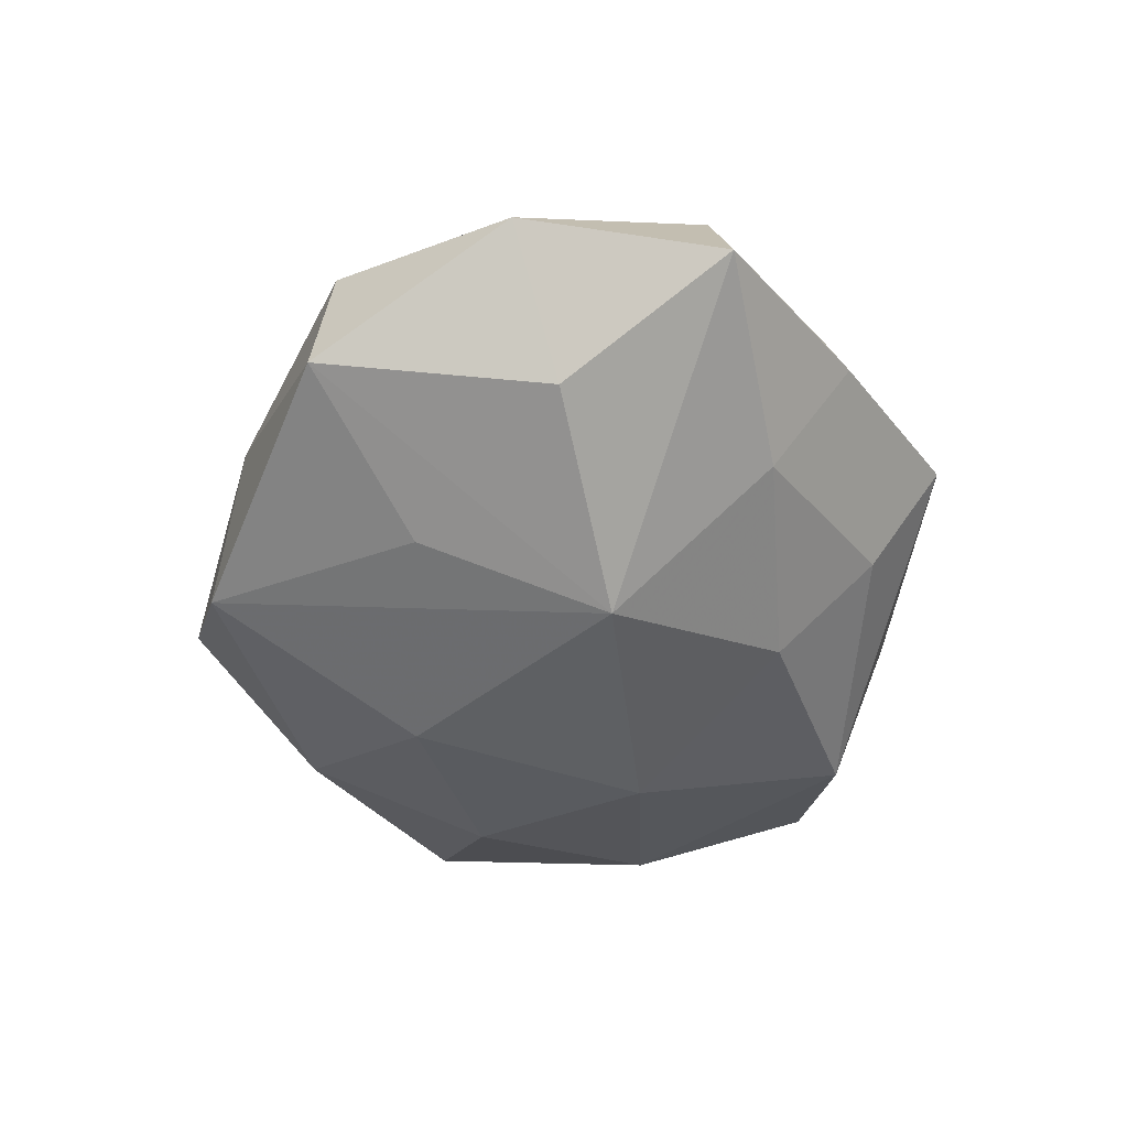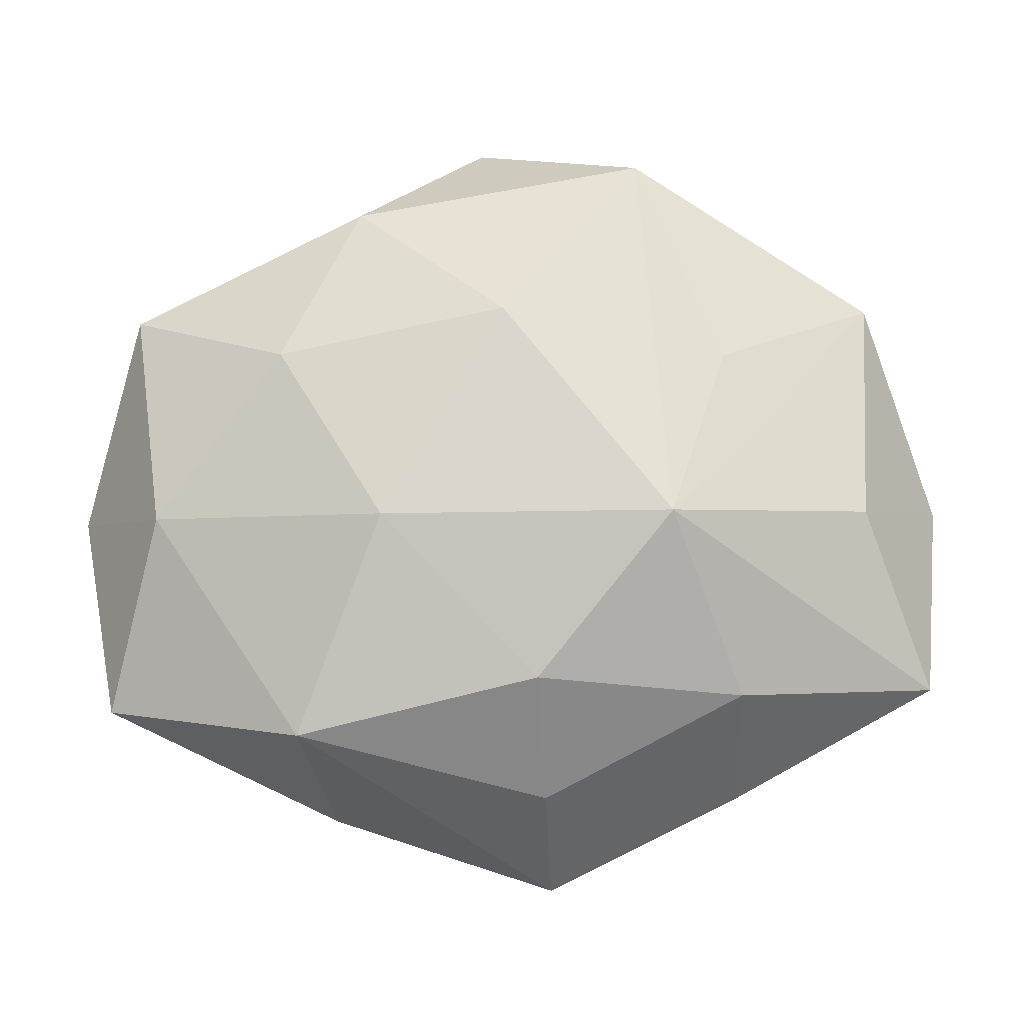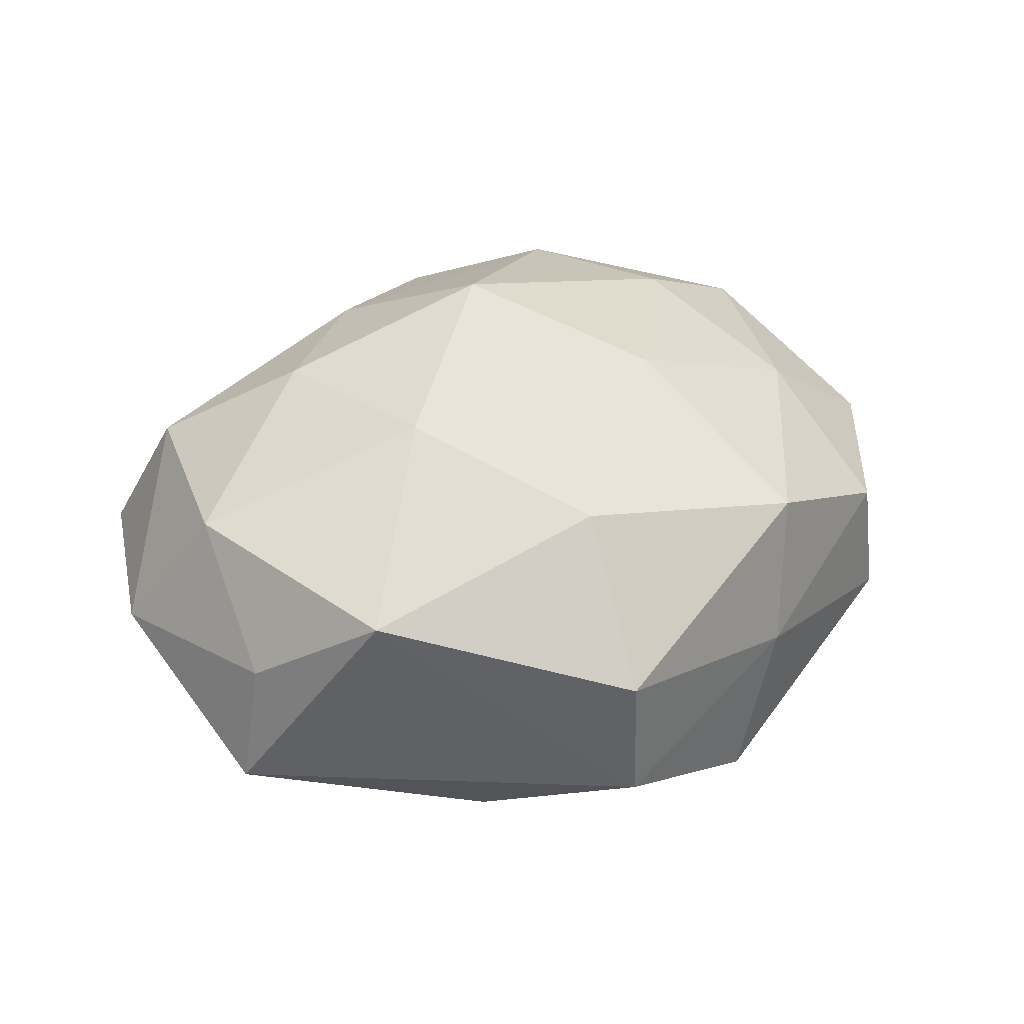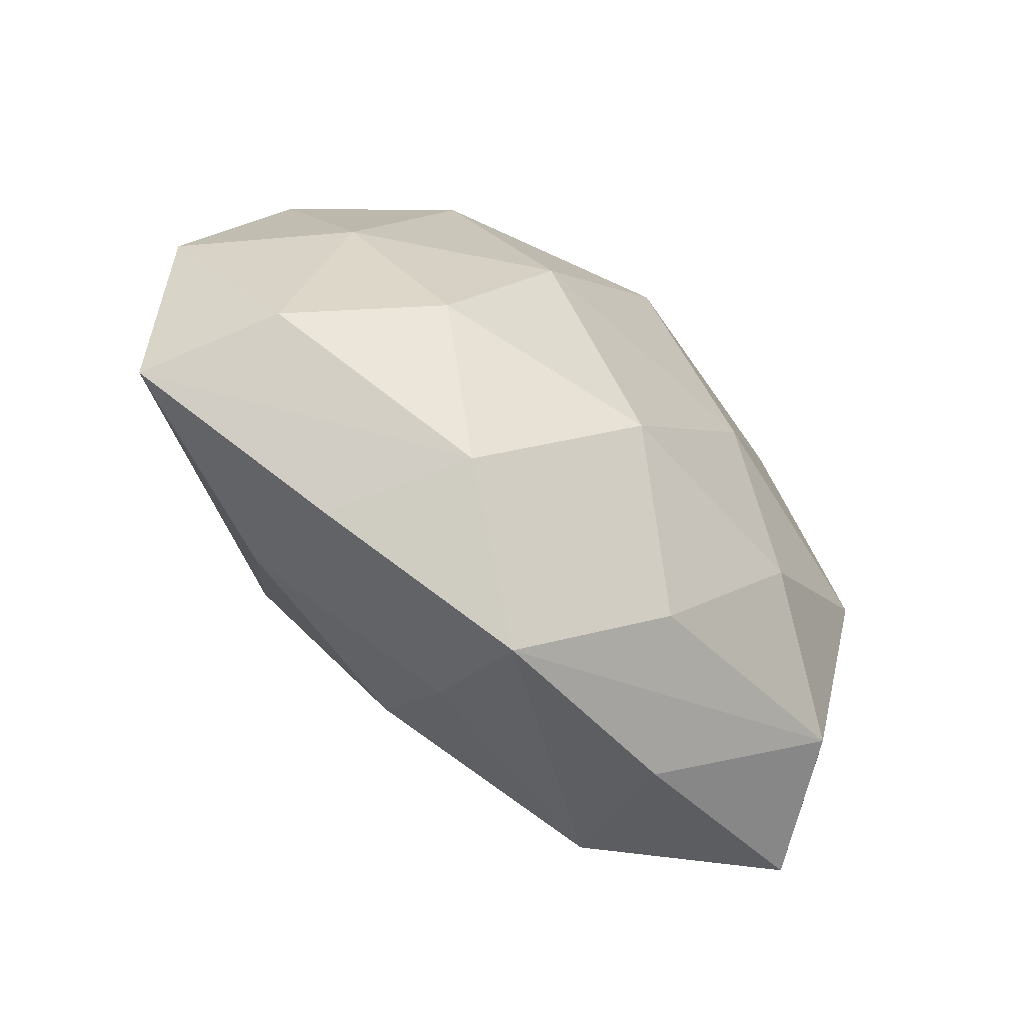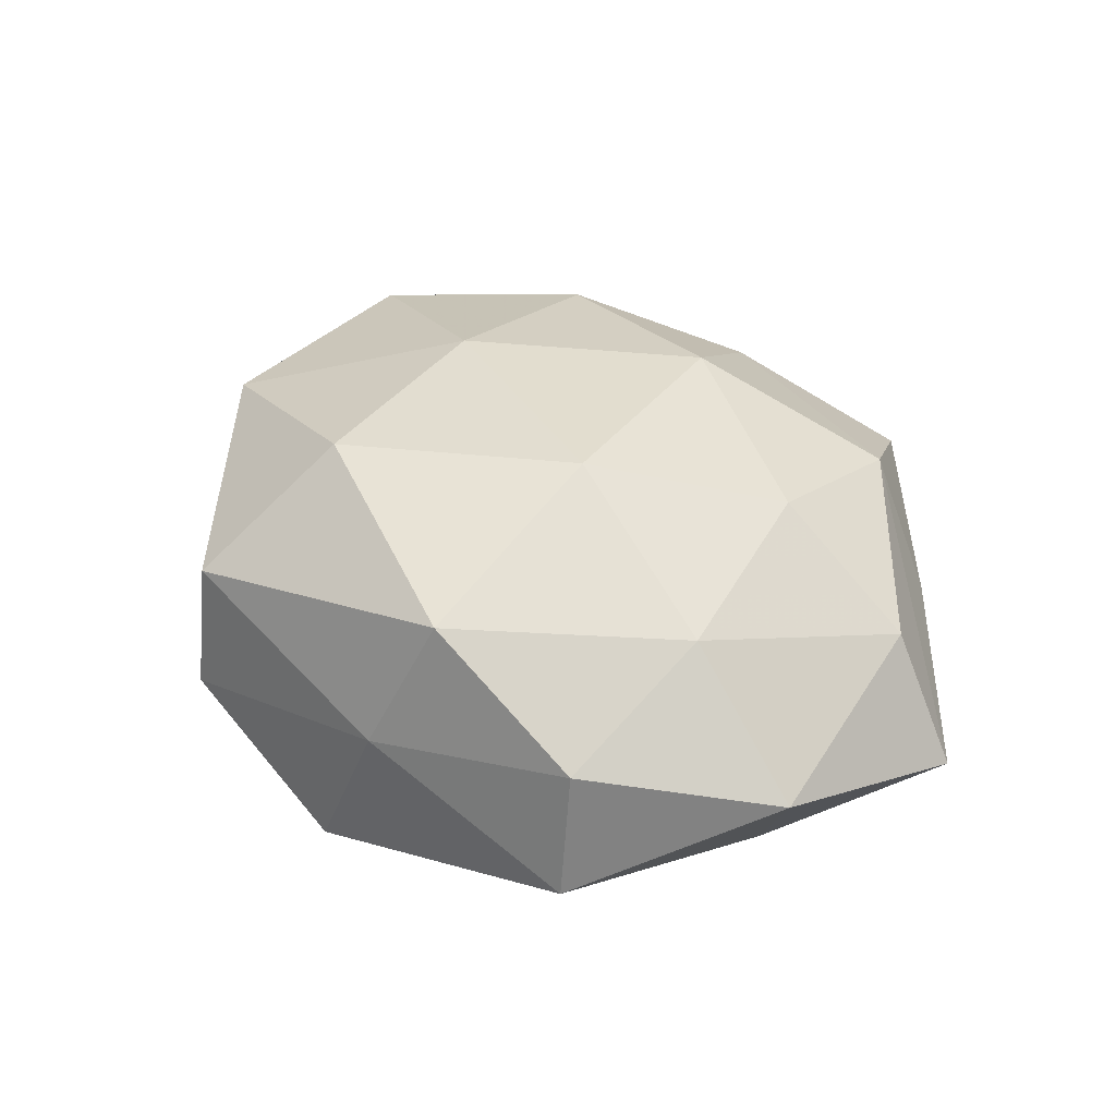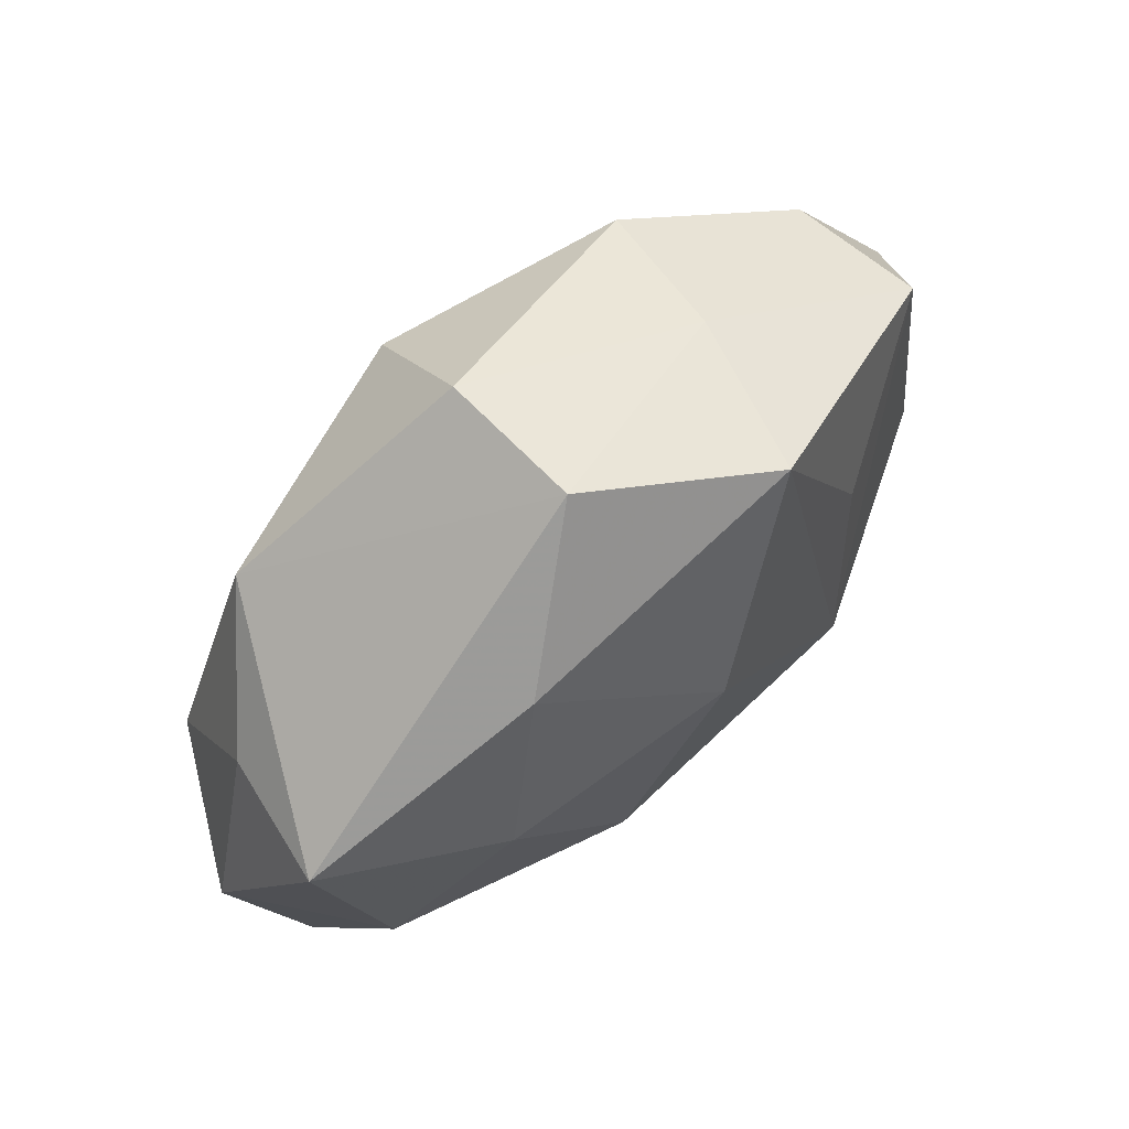
<metadata>
{"format":"obj","ext":"obj","renderer":"f3d","projection":"perspective","resolution":1024,"background":"white","views":[{"elev":-44.2,"azim":-83.8,"up":"+Z"},{"elev":-16.5,"azim":179.4,"up":"+Y"},{"elev":44.0,"azim":156.3,"up":"+Z"},{"elev":-62.7,"azim":-40.9,"up":"+Y"},{"elev":36.8,"azim":-118.3,"up":"+Z"},{"elev":74.6,"azim":134.9,"up":"+Y"}]}
</metadata>
<code>
v 0.03677 0.01664 -0.007817
v 0.002586 0.03563 0.009102
v -0.003527 -0.03063 -0.00659
v -0.02242 -0.02938 0.0002756
v -0.03093 0.00199 0.01165
v -0.01496 -0.006395 -0.02112
v 0.03826 -0.02206 -0.004531
v 0.008398 -0.02698 0.01146
v 0.02377 0.02246 0.01379
v -0.01566 -0.02789 0.0121
v -0.02051 0.01066 -0.01582
v -0.01337 0.003942 0.02058
v 0.002781 0.03693 -0.003764
v -0.0342 -0.00378 -0.01178
v -0.002574 -0.02104 -0.01609
v -0.002252 -0.01535 0.02008
v -0.01246 0.0312 -0.01366
v 0.01196 0.003355 0.01978
v -0.0206 0.02264 0.01362
v 0.01907 -0.01333 0.01671
v -0.04101 -0.01956 -0.003998
v 0.001256 0.02209 0.01982
v -0.02192 -0.02164 -0.01116
v 0.03403 0.001344 0.01304
v 0.02189 0.01033 -0.01643
v 0.04232 -0.001965 0.0002296
v -0.03477 -0.01745 0.007749
v 0.0321 -0.01971 0.008059
v 0.0006955 0.01361 -0.02049
v -0.0227 -0.01245 0.01654
v -0.004276 -0.03795 0.004322
v 0.01962 -0.02598 -0.01334
v 0.01475 0.02664 -0.01195
v -0.03457 0.01668 0.004587
v 0.03397 0.01456 0.004136
v 0.0336 -0.005003 -0.01254
v 0.01191 -0.006562 -0.02015
v 0.0165 -0.03182 0.0001468
v -0.04308 -0.0005954 0.0004909
v -0.01757 0.02826 0.0005693
v -0.03558 0.0182 -0.007769
f 9 1 13
f 34 41 39
f 39 41 14
f 14 21 39
f 14 41 6
f 6 21 14
f 13 1 33
f 6 41 11
f 13 33 17
f 17 33 29
f 17 11 41
f 17 29 6
f 6 11 17
f 23 21 6
f 6 15 23
f 24 20 28
f 28 26 24
f 7 26 28
f 39 21 27
f 31 28 8
f 8 28 20
f 16 8 20
f 2 9 13
f 22 9 2
f 22 2 19
f 1 9 35
f 35 26 1
f 35 9 24
f 24 26 35
f 3 32 31
f 15 32 3
f 31 23 3
f 3 23 15
f 25 33 1
f 29 33 25
f 38 28 31
f 7 28 38
f 31 32 38
f 38 32 7
f 4 23 31
f 21 23 4
f 30 27 10
f 10 16 30
f 10 4 31
f 31 8 10
f 8 16 10
f 10 27 21
f 21 4 10
f 18 16 20
f 18 20 24
f 24 9 18
f 18 9 22
f 30 16 12
f 22 19 12
f 12 18 22
f 16 18 12
f 5 19 34
f 5 34 39
f 30 12 5
f 5 12 19
f 39 27 5
f 5 27 30
f 40 19 2
f 40 17 41
f 41 34 40
f 34 19 40
f 13 17 40
f 40 2 13
f 7 32 36
f 36 25 1
f 1 26 36
f 36 26 7
f 37 36 32
f 25 36 37
f 29 25 37
f 6 29 37
f 37 15 6
f 37 32 15

</code>
